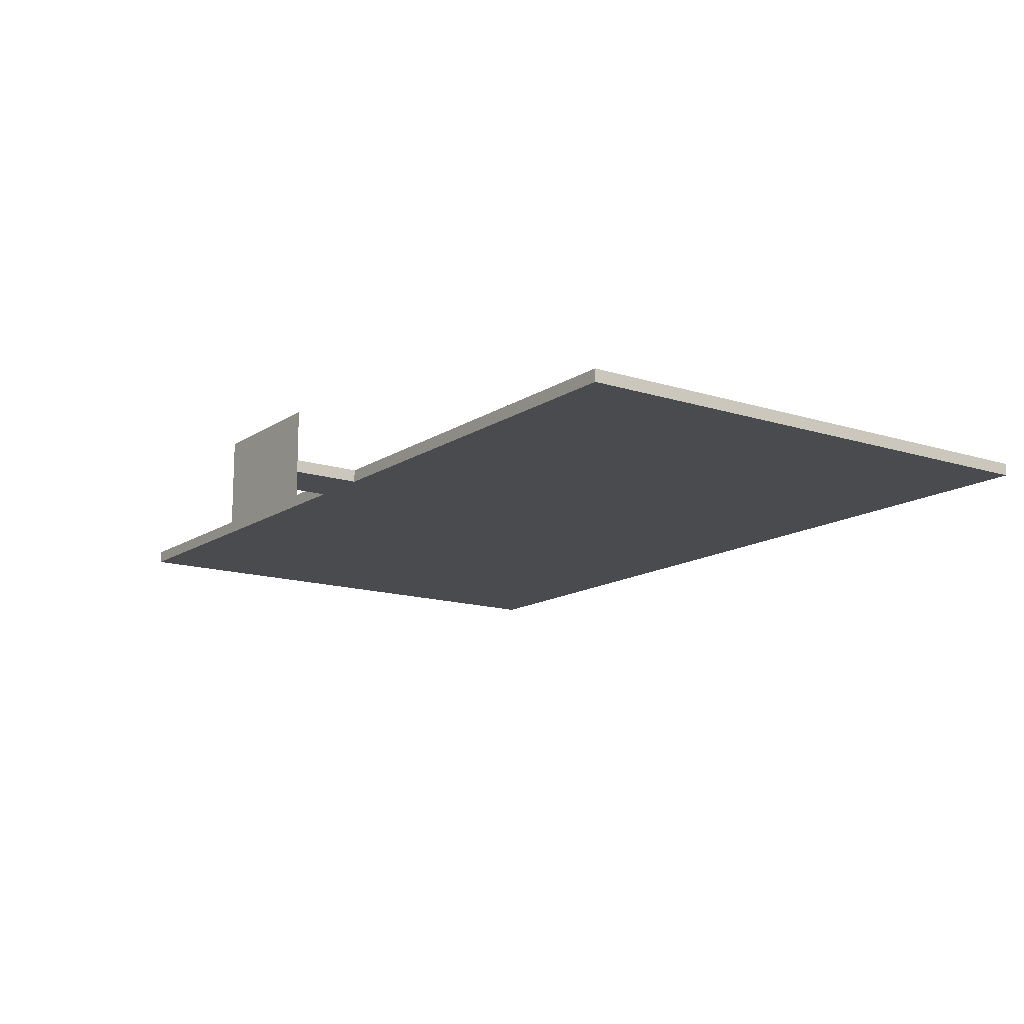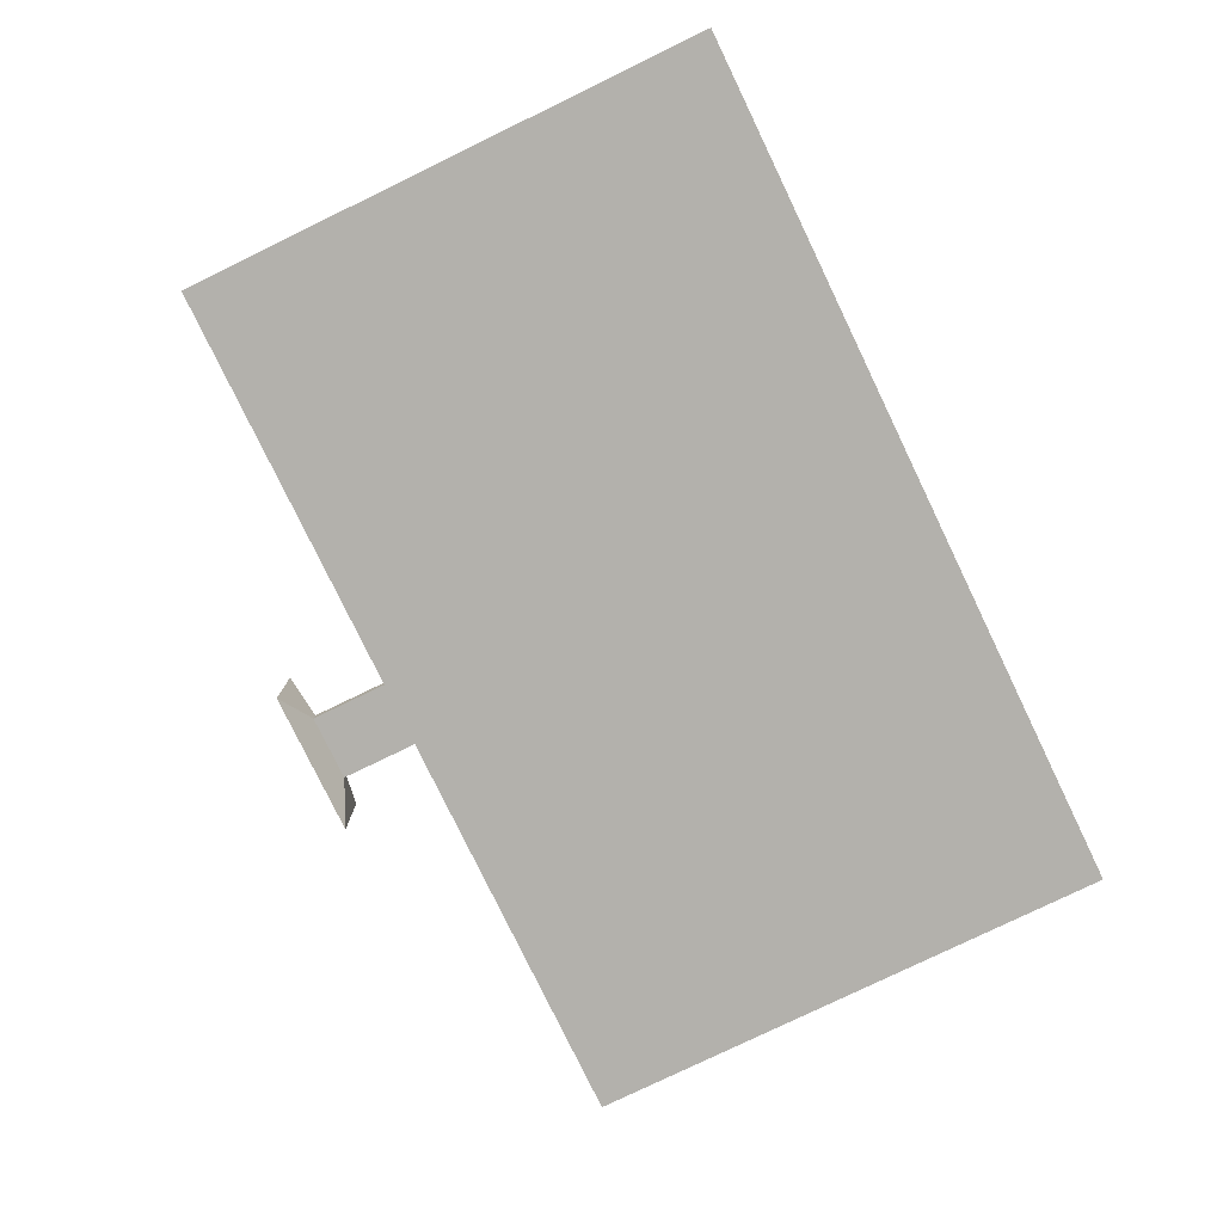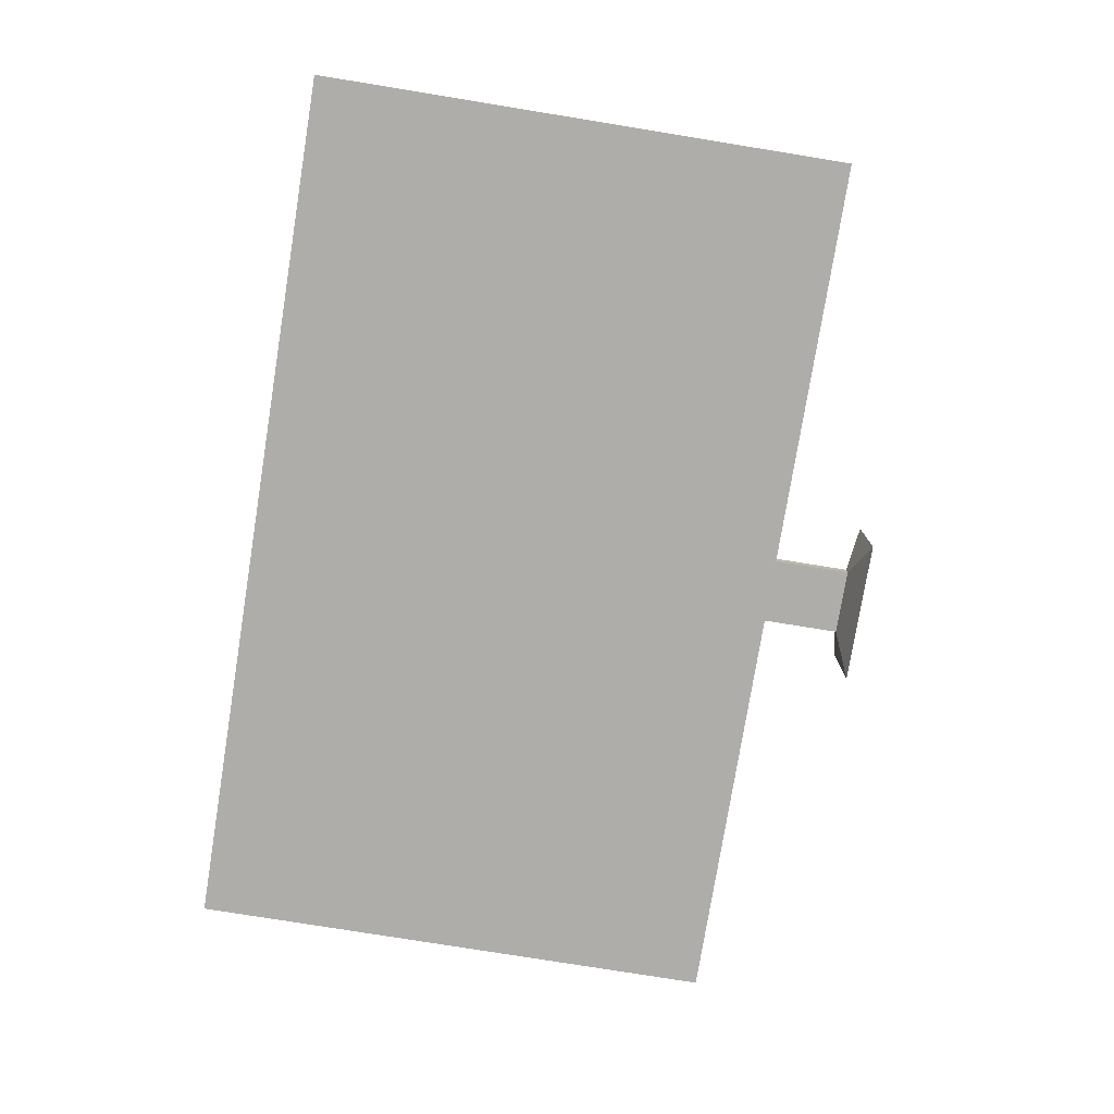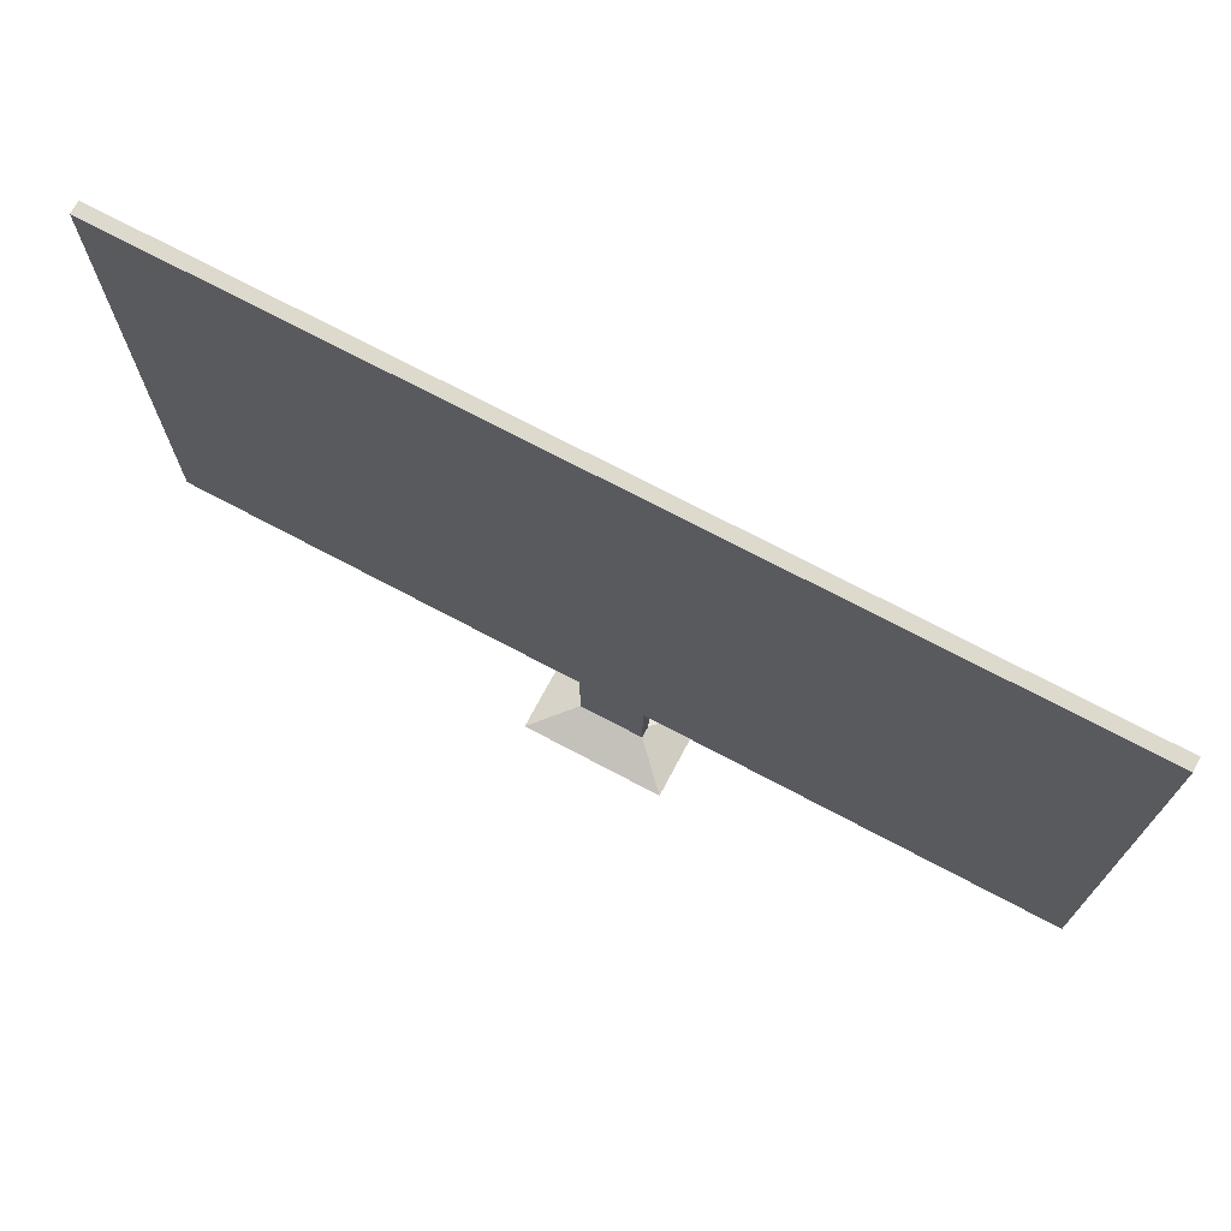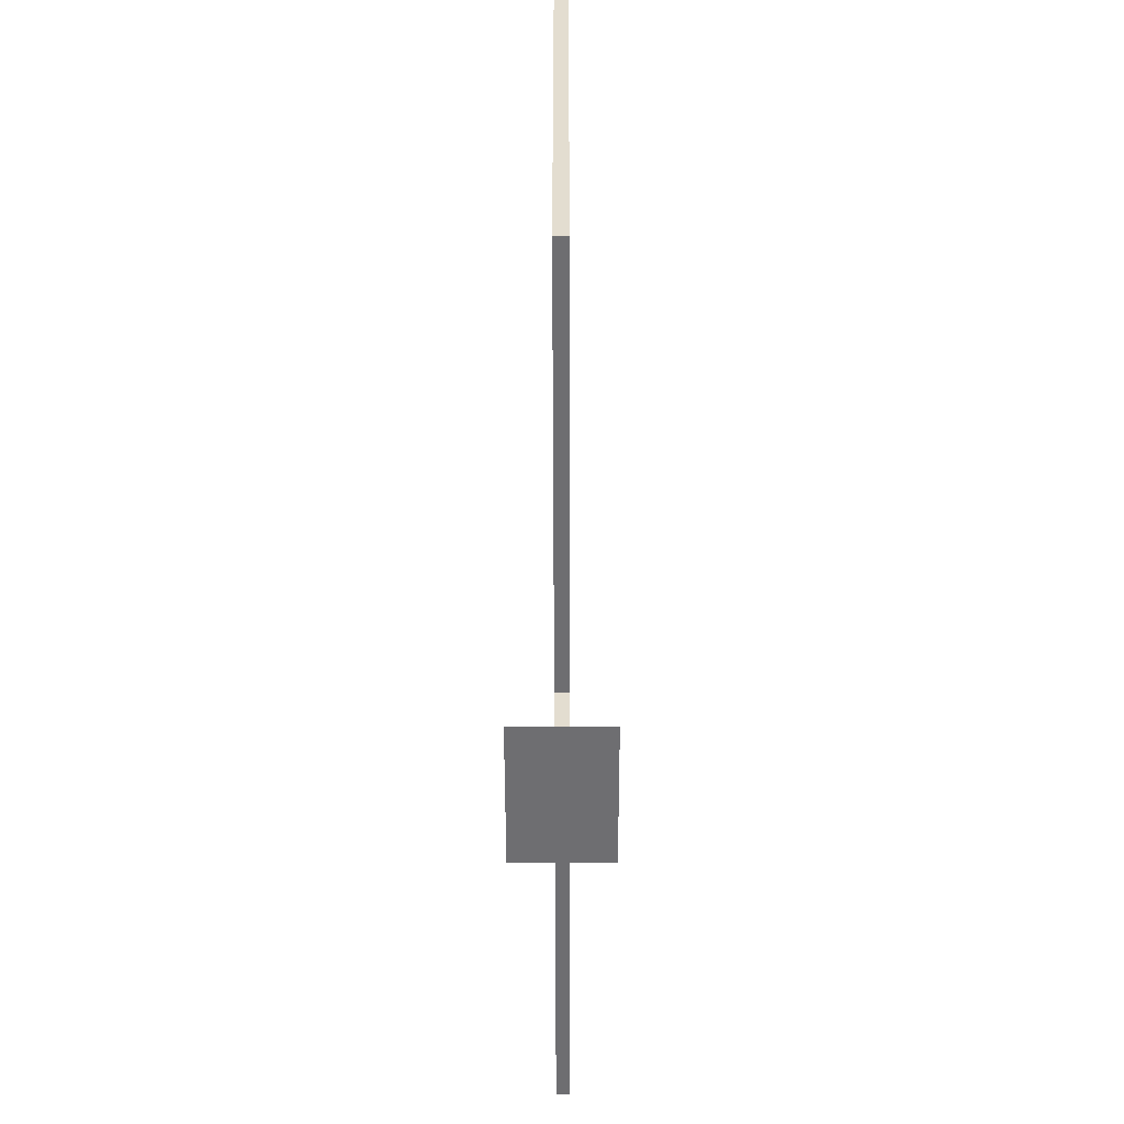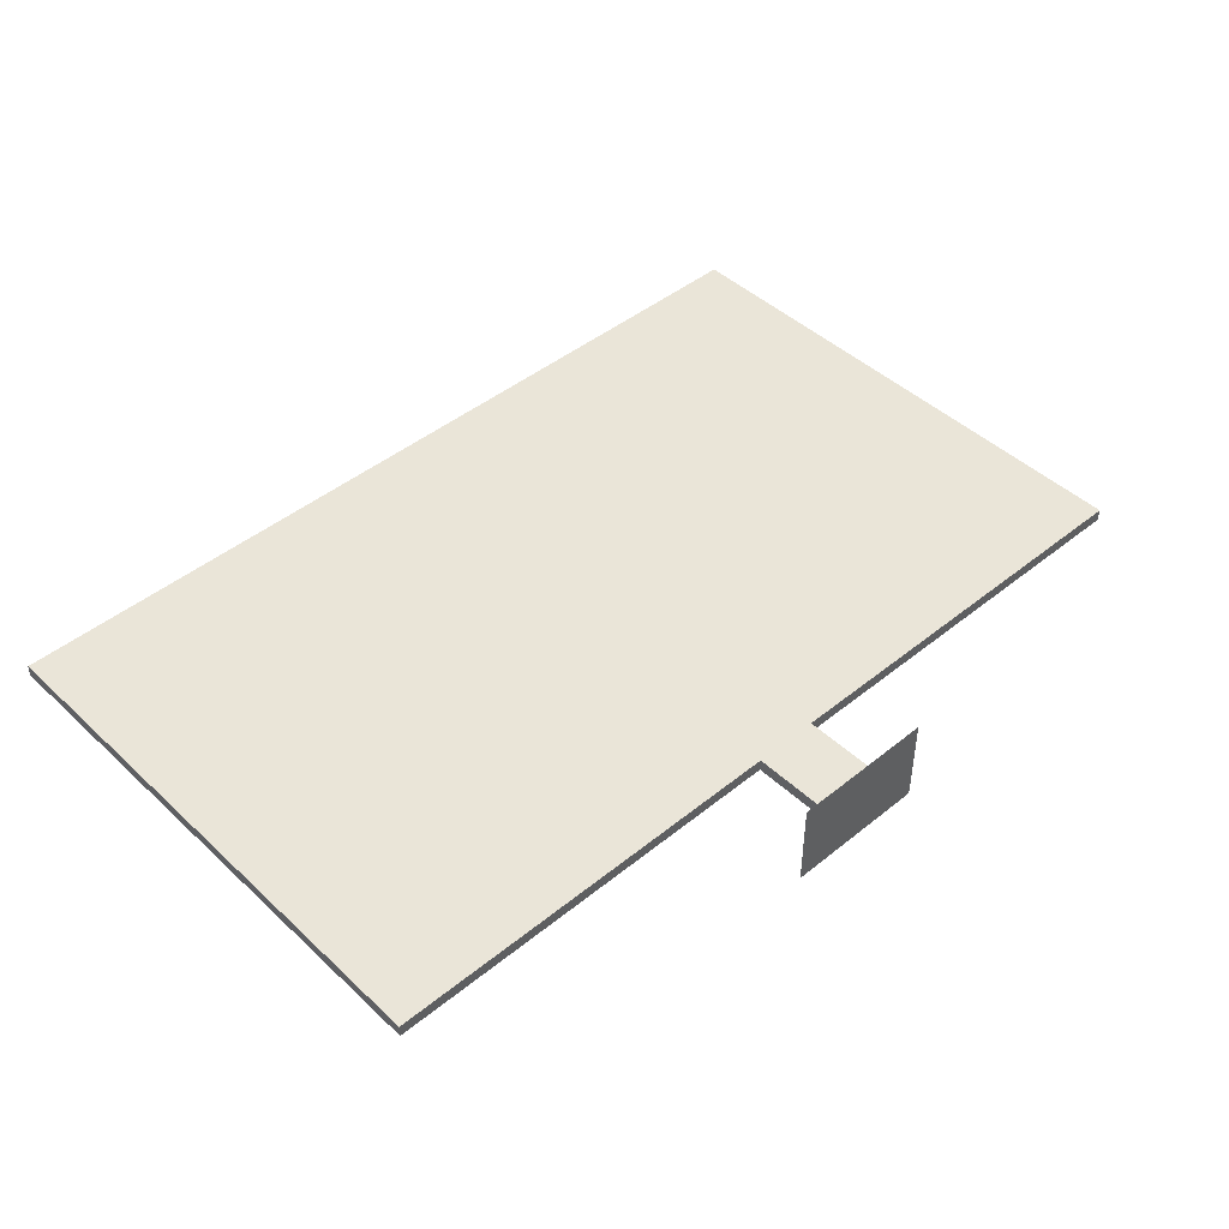
<metadata>
{"format":"obj","ext":"obj","renderer":"f3d","projection":"perspective","resolution":1024,"background":"white","views":[{"elev":-14.1,"azim":54.7,"up":"+Z"},{"elev":-79.1,"azim":115.8,"up":"+Z"},{"elev":-77.3,"azim":-99.2,"up":"+Z"},{"elev":71.9,"azim":28.0,"up":"+Y"},{"elev":-54.4,"azim":90.1,"up":"+Y"},{"elev":45.3,"azim":-43.0,"up":"+Z"}]}
</metadata>
<code>
v 0.02916 -0.1542 0.006475
v -0.03003 -0.1421 0.006475
v -0.03003 -0.1542 0.006475
v 0.02916 -0.1421 0.006475
v -0.03003 -0.07264 0.006475
v 0.02916 -0.07264 0.006475
v 0.02916 -0.1421 -0.004856
v -0.03003 -0.1542 -0.004856
v -0.03003 -0.1421 -0.004856
v 0.02916 -0.1542 -0.004856
v 0.02916 -0.07264 -0.004856
v 0.4074 0.4214 0.006475
v -0.03003 -0.07264 -0.004856
v -0.4062 0.4214 0.006475
v 0.4074 -0.07264 0.006475
v 0.3756 -0.0408 -0.004856
v -0.4062 -0.07264 0.006475
v 0.4074 0.4214 -0.004856
v -0.4062 -0.07264 -0.004856
v -0.3744 -0.0408 -0.004856
v 0.4074 -0.07264 -0.004856
v -0.4062 0.4214 -0.004856
v -0.3744 0.3896 -0.004856
v 0.3756 0.3896 -0.004856
v 0.06437 -0.1542 0.04168
v -0.06524 -0.1542 0.04168
v -0.06524 -0.1542 -0.04007
v 0.06437 -0.1542 -0.04007
g mesh1_mesh1-geometry
f 1 2 3
f 2 1 4
f 4 5 2
f 6 5 4
f 7 8 9
f 8 7 10
f 7 9 11
f 12 5 6
f 13 11 9
f 14 5 12
f 12 6 15
f 13 16 11
f 5 14 17
f 18 14 12
f 15 18 12
f 19 20 13
f 11 16 21
f 18 15 21
f 13 20 16
f 14 19 17
f 14 18 22
f 20 19 23
f 21 16 18
f 19 14 22
f 23 22 18
f 22 23 19
f 24 18 16
f 23 18 24
g mesh1_mesh1-geometry
f 3 2 1
f 4 1 2
f 3 8 2
f 8 1 3
f 3 1 8
f 1 25 3
f 3 25 1
f 4 7 1
f 2 5 4
f 7 2 4
f 4 2 7
f 2 4 26
f 9 2 8
f 26 8 3
f 3 8 26
f 1 8 10
f 10 8 1
f 10 25 1
f 1 25 10
f 3 25 26
f 26 25 3
f 10 1 7
f 7 4 11
f 4 7 25
f 4 5 6
f 2 9 5
f 2 7 9
f 9 7 2
f 25 26 4
f 2 26 9
f 9 8 7
f 27 8 26
f 26 8 27
f 10 7 8
f 8 28 10
f 10 28 8
f 25 10 28
f 28 10 25
f 6 11 4
f 11 9 7
f 28 25 7
f 6 5 12
f 13 5 9
f 7 9 28
f 27 9 26
f 8 27 28
f 28 27 8
f 6 15 11
f 9 11 13
f 12 5 14
f 15 6 12
f 13 19 5
f 27 28 9
f 21 11 15
f 11 16 13
f 17 14 5
f 12 14 18
f 12 18 15
f 17 5 19
f 13 20 19
f 21 16 11
f 21 15 18
f 16 20 13
f 17 19 14
f 22 18 14
f 23 19 20
f 18 16 21
f 16 24 20
f 22 14 19
f 18 22 23
f 19 23 22
f 23 20 24
f 16 18 24
f 24 18 23
g mesh1_mesh1-geometry
f 2 8 3
f 1 7 4
f 26 4 2
f 8 2 9
f 7 1 10
f 11 4 7
f 25 7 4
f 5 9 2
f 4 26 25
f 9 26 2
f 4 11 6
f 7 25 28
f 9 5 13
f 28 9 7
f 26 9 27
f 11 15 6
f 5 19 13
f 9 28 27
f 15 11 21
f 19 5 17
f 20 24 16
f 24 20 23
g mesh2_mesh2-geometry
l 8 3
g mesh3_mesh3-geometry
l 26 27
l 25 26
l 27 28
l 28 25

</code>
